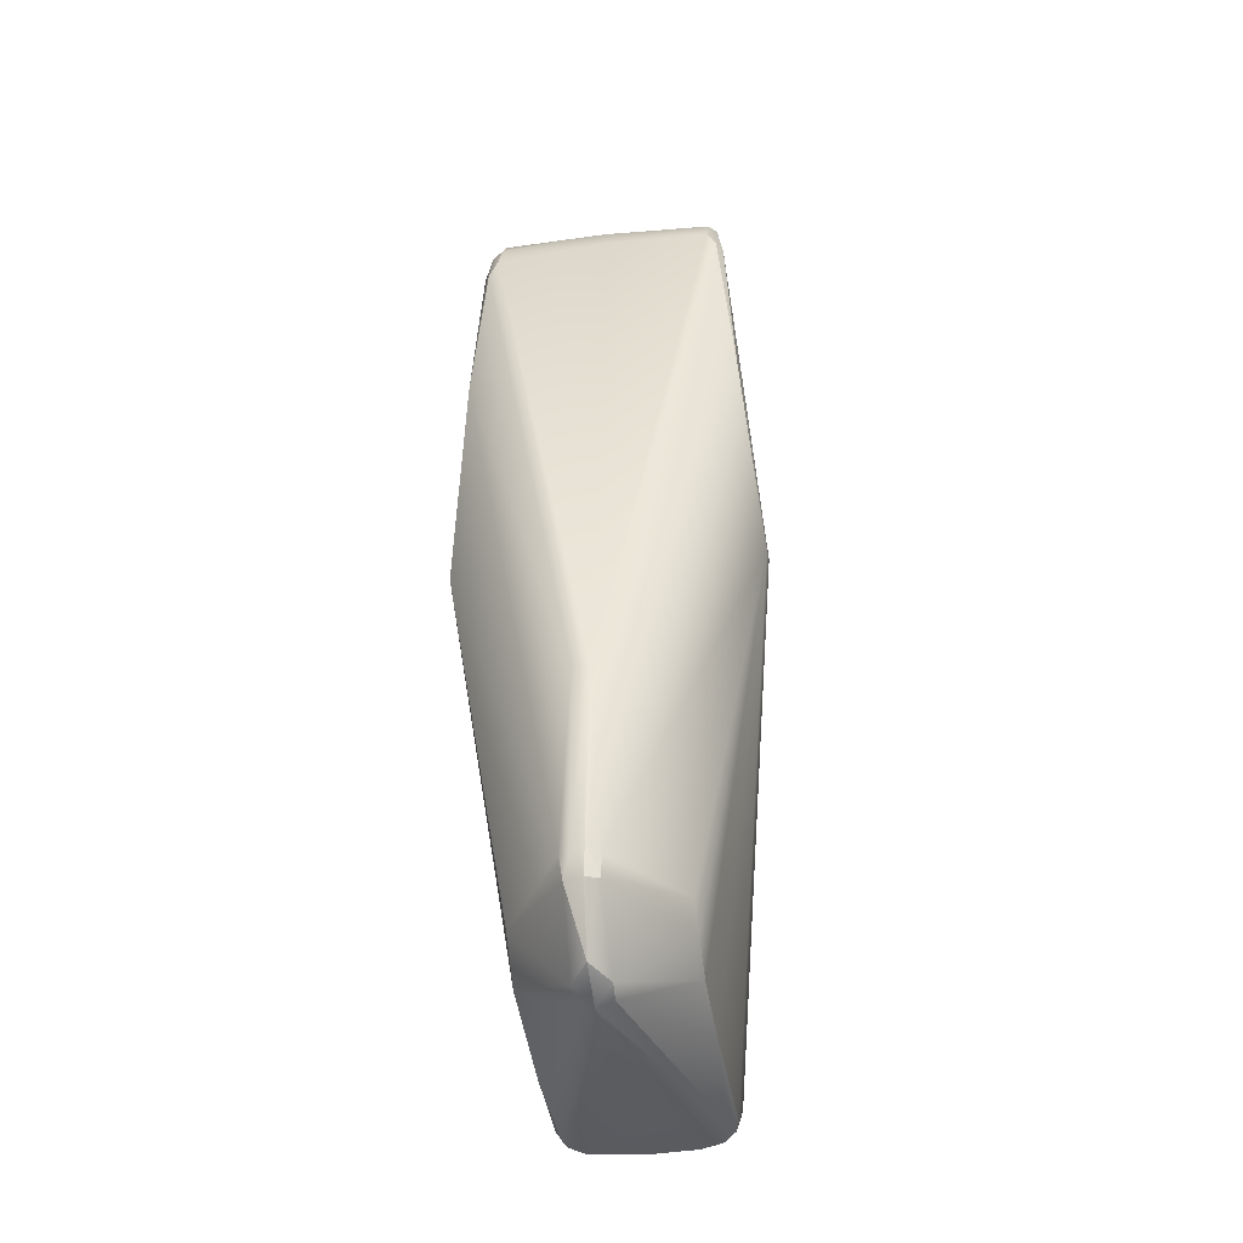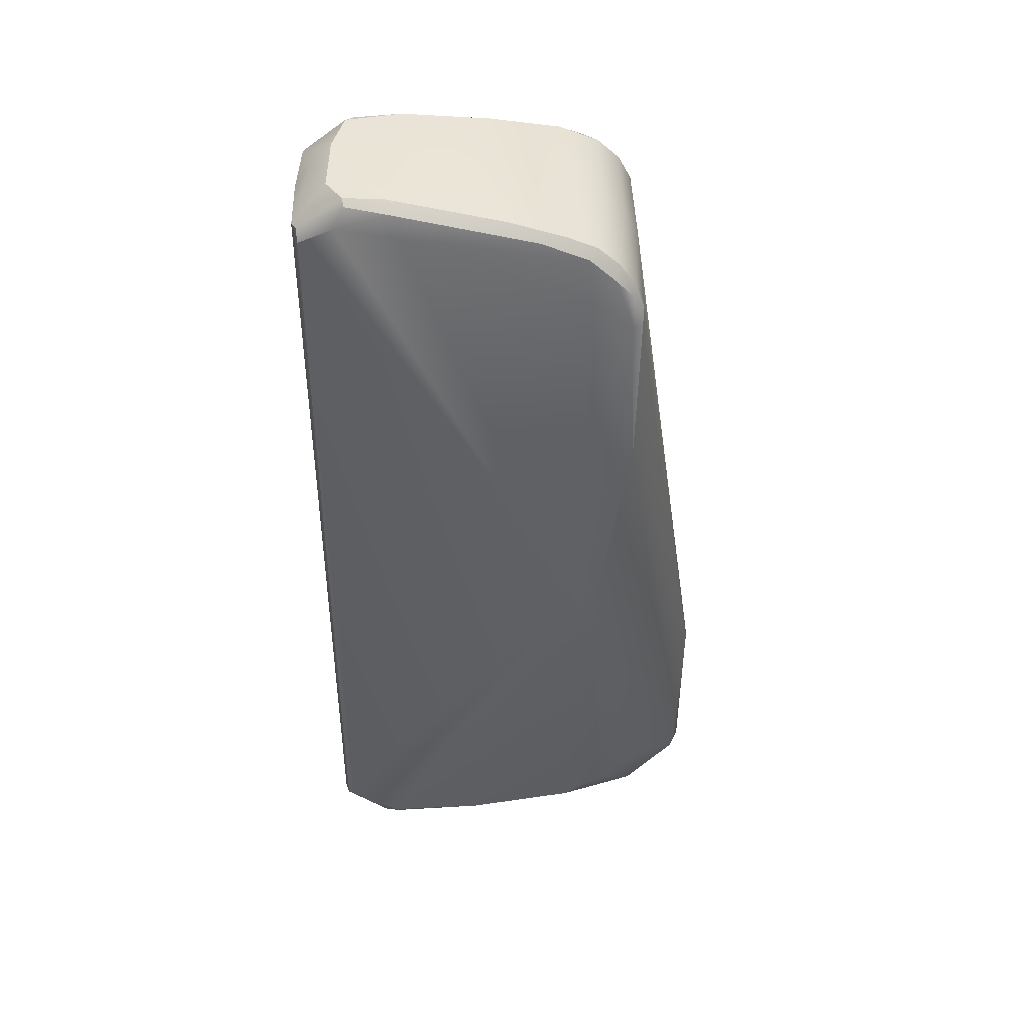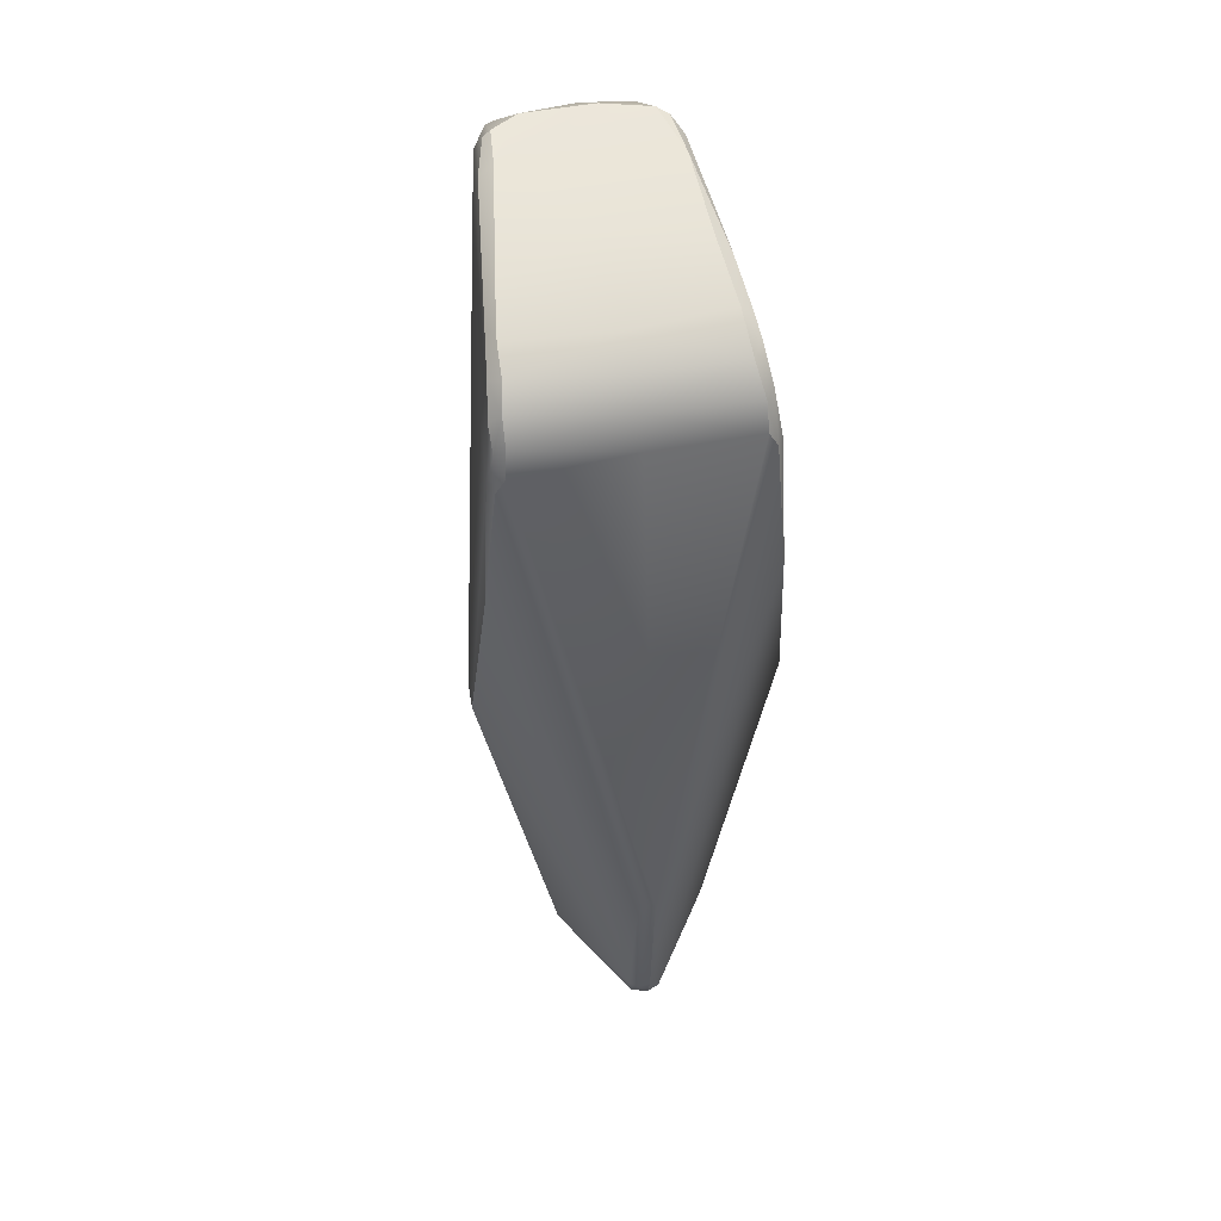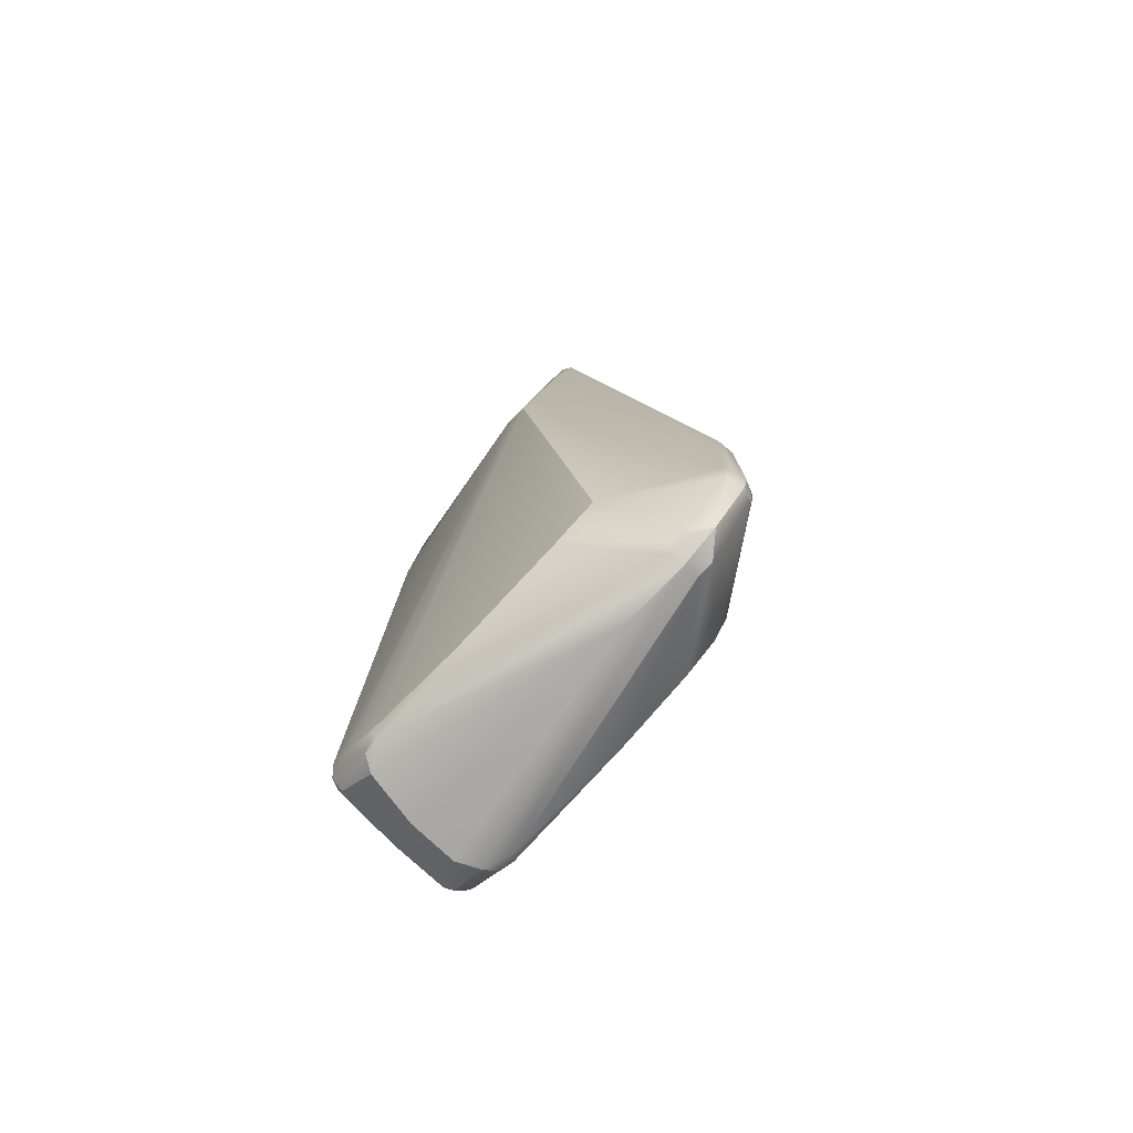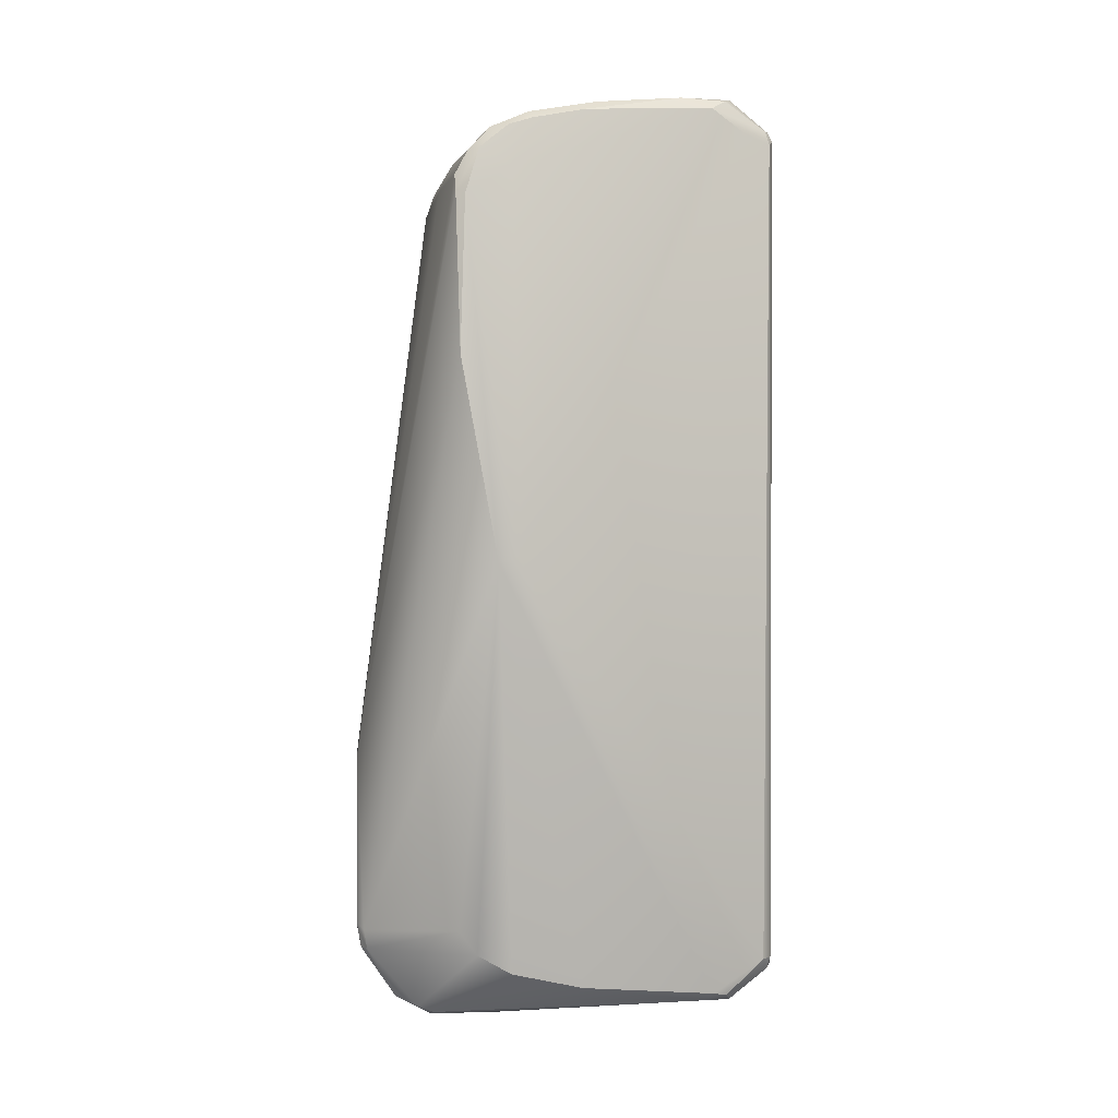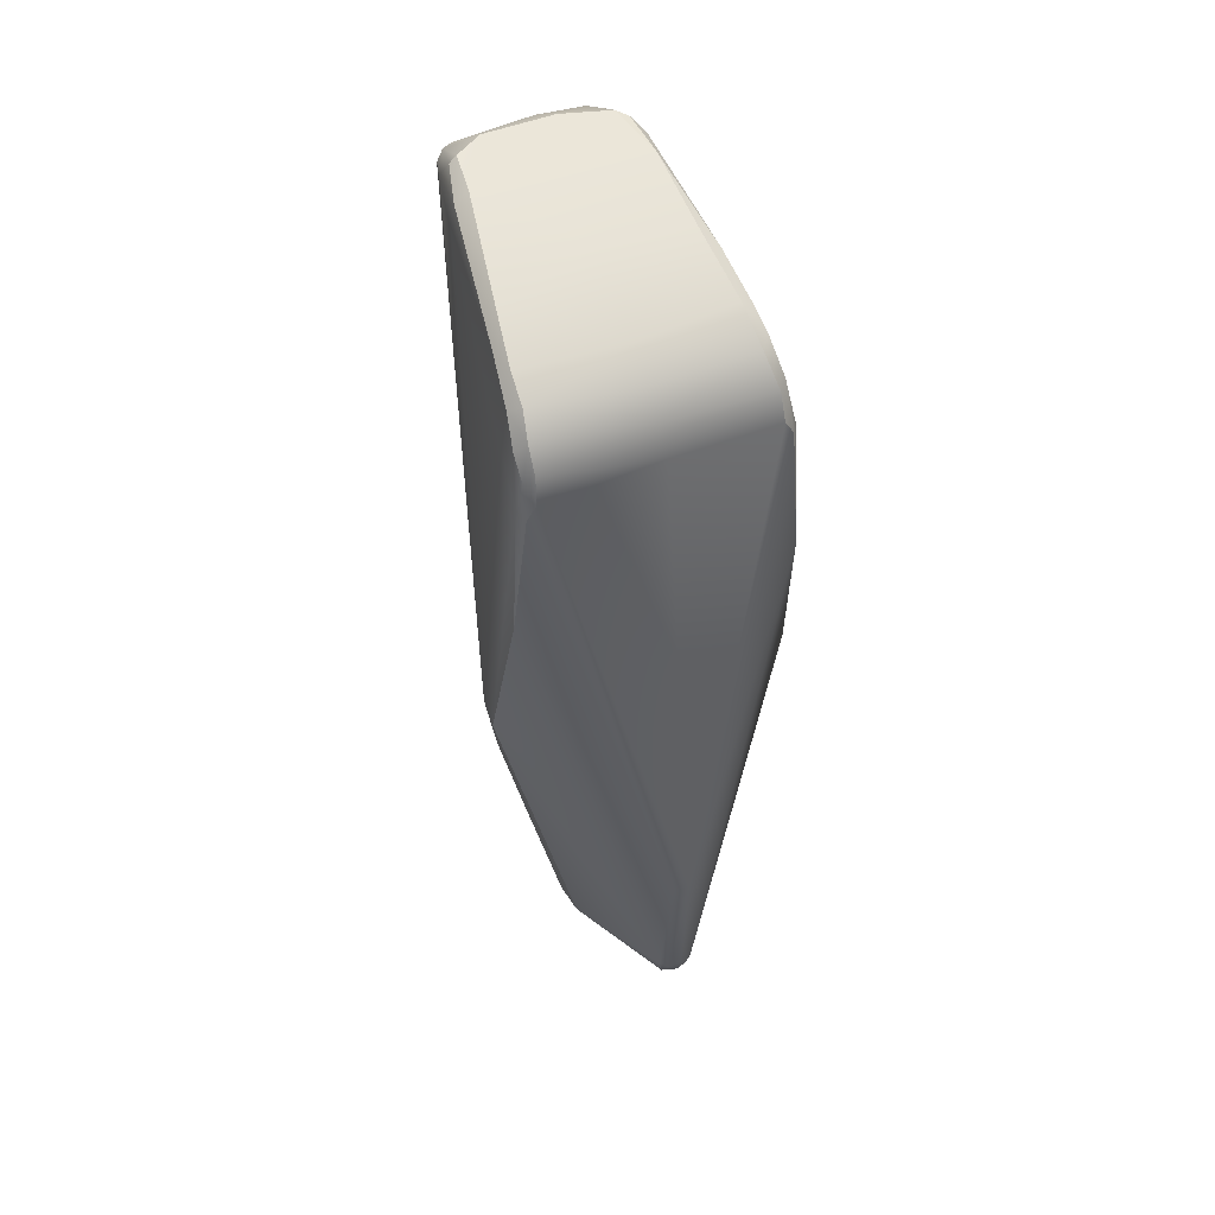
<metadata>
{"format":"obj","ext":"obj","renderer":"f3d","projection":"perspective","resolution":1024,"background":"white","views":[{"elev":-37.1,"azim":-171.3,"up":"+Y"},{"elev":43.1,"azim":89.5,"up":"+Y"},{"elev":53.8,"azim":169.9,"up":"+Y"},{"elev":-78.6,"azim":135.8,"up":"+Y"},{"elev":0.7,"azim":-100.8,"up":"+Y"},{"elev":55.7,"azim":159.6,"up":"+Y"}]}
</metadata>
<code>
o hand
v 0.01673 0.09013 0.06443
v 0.01713 -0.08927 0.06361
v 0.03159 -0.000559 0.006214
v -0.01705 -0.09552 0.02212
v -0.01751 -0.09791 0.05167
v -0.0316 -0.001987 0.001153
v -0.02598 0.07577 -0.005082
v -0.03164 -0.000579 0.005973
v 0.01703 -0.0968 0.03032
v 0.03162 -0.001861 0.00118
v 0.01758 -0.09741 0.05199
v 0.01856 0.0946 0.05662
v -0.0168 -0.09191 0.006295
v -0.01681 -0.08753 -0.001206
v 0.01623 -0.09954 0.05158
v -4.1e-05 -0.104 0.005691
v -1.7e-05 -0.1037 -0.009199
v -0.003617 -0.1012 -0.01261
v -0.00343 -0.1026 -0.008964
v -0.02527 0.08206 0.005197
v -0.02801 0.04178 -0.006396
v -0.000113 0.09281 0.06596
v -0.01257 0.09371 0.06517
v -0.01442 0.09128 0.06569
v -0.01725 -0.0907 0.06308
v -0.01547 -0.09071 0.06519
v -0.01677 0.09025 0.06433
v 0.01696 -0.0916 0.005563
v 0.01761 -0.09385 0.05845
v 0.01251 -0.1002 0.05689
v 0.01555 0.1002 0.05467
v 0.01927 0.09849 0.04494
v 0.01622 0.1003 0.04587
v 0.001917 -0.04552 -0.02566
v 0.02802 0.04204 -0.00635
v 0.00381 -0.08297 -0.02445
v 0.02067 0.09369 0.04331
v 0.02545 0.08118 0.003501
v -0.003637 -0.08359 -0.02461
v -0.01653 -0.08224 -0.005118
v -0.01402 -0.1001 0.05603
v -0.01601 -0.09963 0.0493
v -0.003215 -0.08777 -0.02388
v -0.01299 -0.0925 0.06571
v -0.000506 -0.09294 0.06595
v 0.01354 0.09267 0.06569
v 0.01342 -0.09193 0.06573
v -0.01923 0.09726 0.05059
v 0.01656 -0.08513 -0.003873
v 0.003495 -0.1027 -0.008029
v 0.02387 0.0904 0.004368
v 0.02271 0.09374 0.01434
v 0.02603 0.0753 -0.005031
v 0.02482 0.07438 -0.007156
v -0.0015 -0.04587 -0.02593
v -0.000834 0.08026 -0.007322
v 0.02296 0.0779 -0.007399
v -0.02276 0.08017 -0.00691
v 3.2e-05 -0.09945 -0.01716
v -0.01663 -0.09855 0.05473
v 0.003602 -0.1012 -0.01263
v -0.001617 0.09747 0.06231
v 0.01572 -0.09178 0.06491
v -0.01845 0.09202 0.05839
v -0.000627 -0.08797 -0.02496
v 0.003076 -0.08797 -0.02398
v 0.0198 0.09701 0.02091
v 0.009942 0.1 0.05834
v 0.01713 0.09907 0.0543
v -0.000314 0.09462 0.007575
v -1.6e-05 0.0985 0.02708
v -0.000337 0.08656 -0.004163
v 0.02231 0.08825 -0.001933
v 0.02238 0.08335 -0.005526
v -0.02133 0.09093 0.00098
v -0.02273 0.08543 -0.00412
v -0.02449 0.08589 -0.001833
v 0.001843 -0.084 -0.02552
v -0.02465 0.07667 -0.006932
v 0.01314 -0.09406 0.06468
v -0.009324 -0.09998 0.05849
v -0.01907 0.0977 0.02463
v -0.004494 0.1004 0.05812
v -0.01462 0.1002 0.05573
v 0.0158 -0.09942 0.05497
v 0.02134 0.09433 0.008942
v -0.000173 0.091 0.000577
v 0.02148 0.0918 0.002684
v 0.02451 0.0817 -0.005051
v 0.02473 0.08574 -0.001232
v -0.02066 0.09467 0.009538
v 0.001191 -0.1003 0.05862
v 0.00047 -0.09666 0.06308
v 0.0154 0.09291 0.06456
v -0.000868 -0.08255 -0.02587
v -0.02356 0.09117 0.004608
v -0.01462 -0.09344 0.0645
v -0.02303 0.0929 0.009877
v -0.02182 0.09544 0.02176
v -0.01819 0.09952 0.04381
v -0.01605 0.09321 0.06362
v -0.01699 0.09936 0.05412
v 0.01673 0.09013 0.06443
v 0.01673 0.09013 0.06443
v 0.01673 0.09013 0.06443
v 0.01713 -0.08927 0.06361
v -0.01705 -0.09552 0.02212
v -0.01751 -0.09791 0.05167
v -0.02598 0.07577 -0.005082
v 0.01703 -0.0968 0.03032
v 0.01703 -0.0968 0.03032
v 0.03162 -0.001861 0.00118
v 0.01758 -0.09741 0.05199
v -0.0168 -0.09191 0.006295
v 0.01623 -0.09954 0.05158
v -1.7e-05 -0.1037 -0.009199
v -0.003617 -0.1012 -0.01261
v -0.00343 -0.1026 -0.008964
v -0.02801 0.04178 -0.006396
v -0.02801 0.04178 -0.006396
v -0.000113 0.09281 0.06596
v -0.01257 0.09371 0.06517
v -0.01442 0.09128 0.06569
v -0.01725 -0.0907 0.06308
v -0.01725 -0.0907 0.06308
v -0.01547 -0.09071 0.06519
v -0.01547 -0.09071 0.06519
v -0.01677 0.09025 0.06433
v -0.01677 0.09025 0.06433
v 0.01696 -0.0916 0.005563
v 0.01251 -0.1002 0.05689
v 0.01251 -0.1002 0.05689
v 0.01555 0.1002 0.05467
v 0.01555 0.1002 0.05467
v 0.01927 0.09849 0.04494
v 0.01622 0.1003 0.04587
v 0.02802 0.04204 -0.00635
v 0.02802 0.04204 -0.00635
v -0.01402 -0.1001 0.05603
v -0.01402 -0.1001 0.05603
v -0.003215 -0.08777 -0.02388
v -0.01299 -0.0925 0.06571
v -0.01299 -0.0925 0.06571
v -0.000506 -0.09294 0.06595
v 0.01354 0.09267 0.06569
v 0.01342 -0.09193 0.06573
v -0.01923 0.09726 0.05059
v -0.01923 0.09726 0.05059
v 0.01656 -0.08513 -0.003873
v 0.02387 0.0904 0.004368
v 0.02271 0.09374 0.01434
v 0.02482 0.07438 -0.007156
v 0.02296 0.0779 -0.007399
v -0.02276 0.08017 -0.00691
v 3.2e-05 -0.09945 -0.01716
v 3.2e-05 -0.09945 -0.01716
v 3.2e-05 -0.09945 -0.01716
v 3.2e-05 -0.09945 -0.01716
v -0.01663 -0.09855 0.05473
v -0.01663 -0.09855 0.05473
v 0.003602 -0.1012 -0.01263
v 0.01572 -0.09178 0.06491
v 0.01572 -0.09178 0.06491
v 0.01572 -0.09178 0.06491
v -0.000627 -0.08797 -0.02496
v -0.000627 -0.08797 -0.02496
v 0.003076 -0.08797 -0.02398
v 0.0198 0.09701 0.02091
v 0.009942 0.1 0.05834
v 0.01713 0.09907 0.0543
v 0.02231 0.08825 -0.001933
v 0.02238 0.08335 -0.005526
v -0.02133 0.09093 0.00098
v -0.02273 0.08543 -0.00412
v -0.02449 0.08589 -0.001833
v -0.02465 0.07667 -0.006932
v 0.01314 -0.09406 0.06468
v -0.009324 -0.09998 0.05849
v -0.01907 0.0977 0.02463
v -0.004494 0.1004 0.05812
v -0.01462 0.1002 0.05573
v -0.01462 0.1002 0.05573
v 0.0158 -0.09942 0.05497
v 0.02134 0.09433 0.008942
v 0.02148 0.0918 0.002684
v 0.02473 0.08574 -0.001232
v -0.02066 0.09467 0.009538
v 0.001191 -0.1003 0.05862
v 0.0154 0.09291 0.06456
v -0.000868 -0.08255 -0.02587
v -0.02356 0.09117 0.004608
v -0.01462 -0.09344 0.0645
v -0.01462 -0.09344 0.0645
v -0.02303 0.0929 0.009877
v -0.02182 0.09544 0.02176
v -0.02182 0.09544 0.02176
v -0.01819 0.09952 0.04381
v -0.01819 0.09952 0.04381
v -0.01819 0.09952 0.04381
v -0.01605 0.09321 0.06362
v -0.01699 0.09936 0.05412
v -0.01699 0.09936 0.05412
v -0.01699 0.09936 0.05412
f 105 106 3
f 107 108 6
f 109 6 8
f 111 112 113
f 112 3 113
f 12 105 3
f 114 6 14
f 8 6 108
f 107 6 114
f 115 16 116
f 117 118 13
f 20 109 8
f 120 6 109
f 121 122 123
f 125 127 129
f 130 112 111
f 106 29 3
f 29 113 3
f 132 16 115
f 134 135 136
f 34 138 36
f 37 3 38
f 6 39 40
f 124 8 108
f 140 42 16
f 117 14 141
f 121 123 143
f 143 144 121
f 145 121 144
f 144 146 145
f 20 8 148
f 110 11 15
f 36 10 149
f 50 28 9
f 10 36 138
f 12 37 32
f 37 12 3
f 37 38 150
f 37 151 32
f 151 37 150
f 112 35 53
f 112 53 38
f 112 38 3
f 152 138 34
f 55 56 153
f 56 55 154
f 153 152 34
f 39 6 21
f 158 117 141
f 40 39 141
f 14 40 141
f 14 6 40
f 160 124 108
f 155 161 116
f 42 159 5
f 16 42 17
f 62 22 46
f 22 62 23
f 103 145 164
f 146 164 145
f 124 64 8
f 64 124 27
f 64 148 8
f 166 158 141
f 167 36 149
f 63 2 1
f 136 135 168
f 169 62 46
f 32 170 12
f 70 71 67
f 53 137 54
f 72 171 172
f 173 174 175
f 78 55 34
f 55 176 154
f 4 42 5
f 50 115 116
f 59 17 18
f 109 20 77
f 123 127 143
f 129 127 123
f 45 177 47
f 140 16 178
f 179 71 70
f 62 180 23
f 33 182 83
f 149 28 61
f 61 28 50
f 161 50 116
f 162 183 29
f 85 132 115
f 80 183 162
f 183 80 131
f 9 115 50
f 183 15 11
f 11 29 183
f 180 62 169
f 34 36 78
f 70 67 184
f 71 33 67
f 154 76 72
f 171 87 185
f 72 172 56
f 56 172 153
f 34 55 153
f 21 176 55
f 119 7 79
f 89 73 186
f 39 21 55
f 187 179 70
f 84 23 180
f 130 49 112
f 188 177 93
f 133 33 68
f 68 33 83
f 51 86 52
f 69 135 134
f 46 189 169
f 189 31 169
f 189 12 170
f 76 75 72
f 90 53 89
f 86 51 88
f 75 70 87
f 87 70 185
f 190 55 78
f 39 55 95
f 14 117 13
f 42 140 159
f 19 17 42
f 118 4 13
f 45 93 177
f 188 93 81
f 16 132 92
f 92 178 16
f 191 77 20
f 66 157 65
f 65 78 66
f 156 167 61
f 149 61 167
f 106 162 29
f 177 163 47
f 177 188 30
f 78 36 66
f 189 170 31
f 94 145 103
f 12 189 104
f 70 184 185
f 168 52 86
f 52 168 135
f 57 89 54
f 53 90 38
f 90 150 38
f 75 87 72
f 72 87 171
f 56 154 72
f 42 4 118
f 19 18 17
f 193 81 44
f 81 93 44
f 41 97 60
f 26 192 142
f 194 196 91
f 199 33 71
f 182 33 199
f 96 173 175
f 190 78 65
f 73 89 74
f 53 54 89
f 73 88 51
f 186 73 51
f 139 81 193
f 44 93 45
f 25 97 126
f 200 147 64
f 64 27 200
f 203 147 200
f 96 194 91
f 148 195 20
f 195 98 20
f 98 191 20
f 96 91 173
f 84 101 23
f 128 24 101
f 89 57 74
f 175 174 79
f 79 174 58
f 79 7 175
f 201 181 100
f 91 196 82
f 48 197 99
f 197 48 102
f 75 187 70
f 84 202 101
f 24 23 101
f 43 95 165
f 25 60 97
f 179 199 71
f 43 39 95
f 198 82 196

</code>
